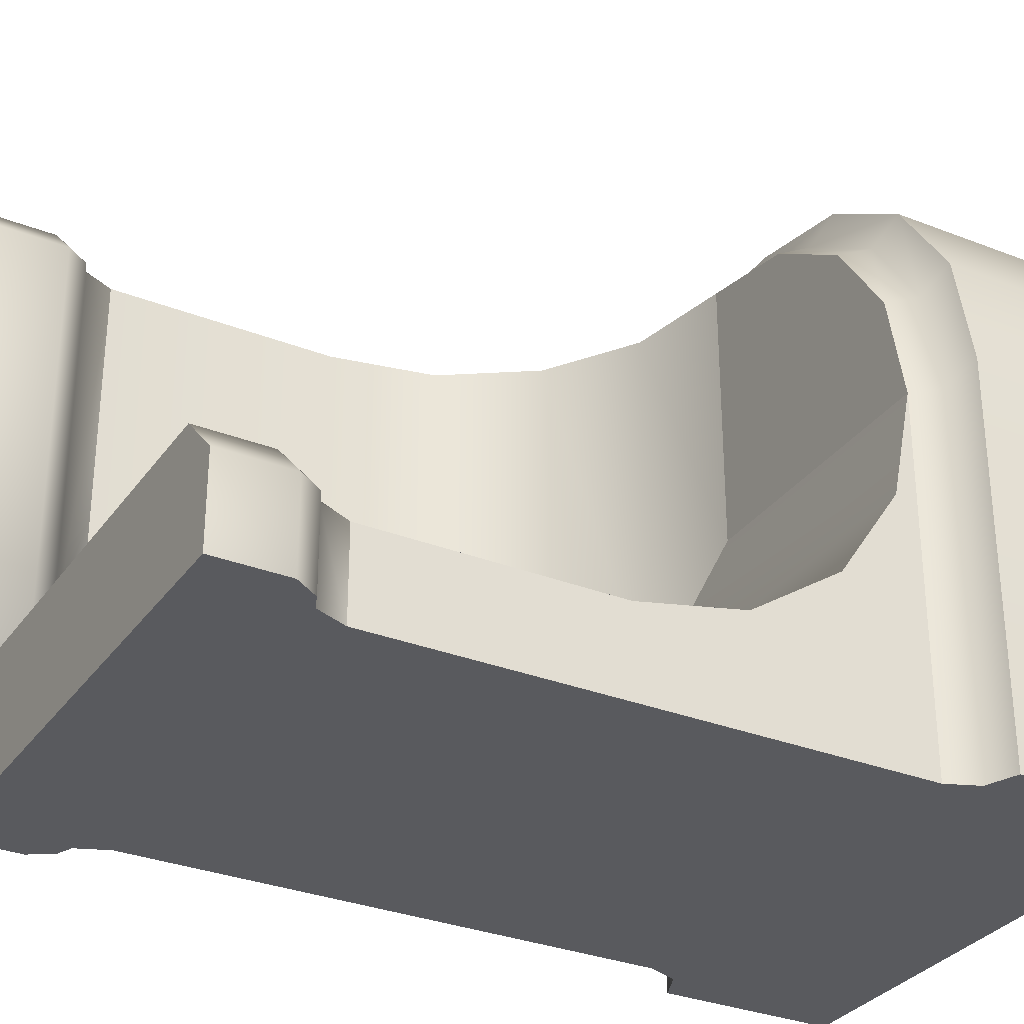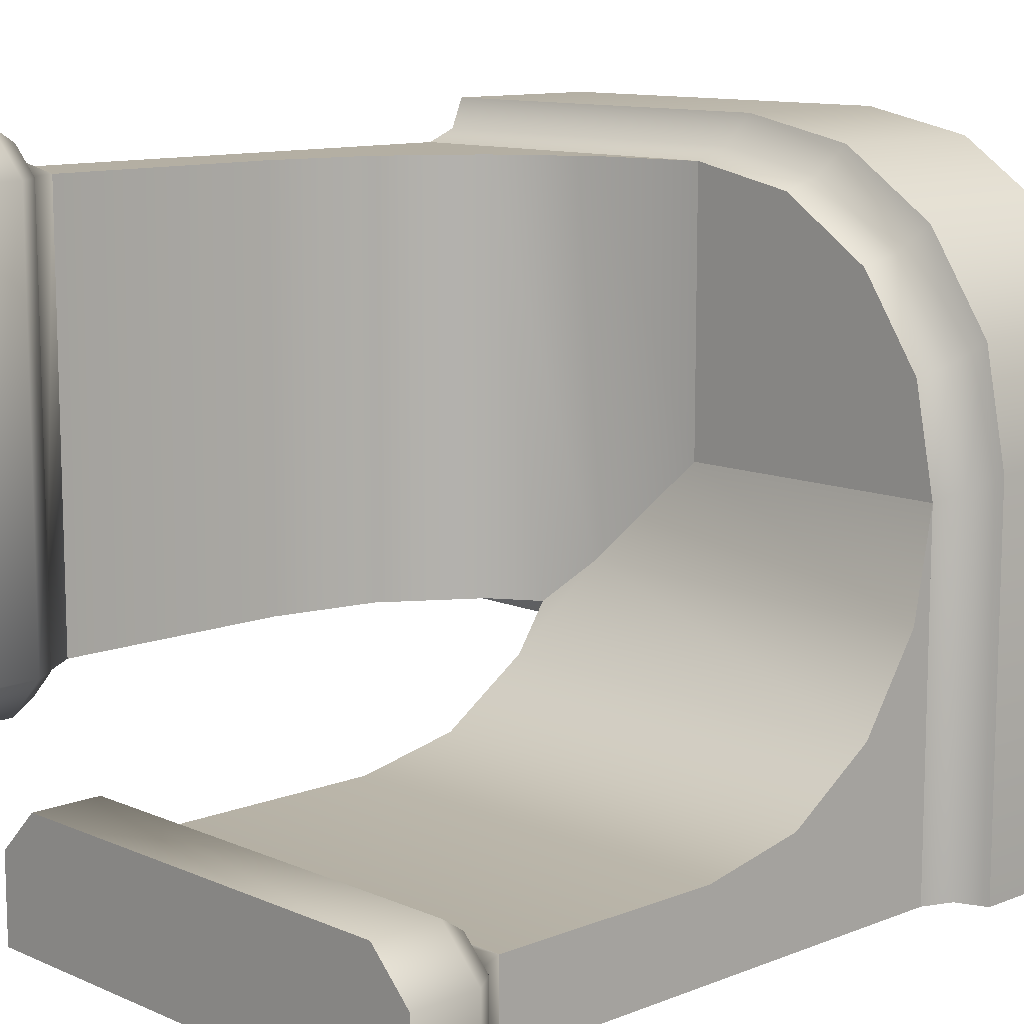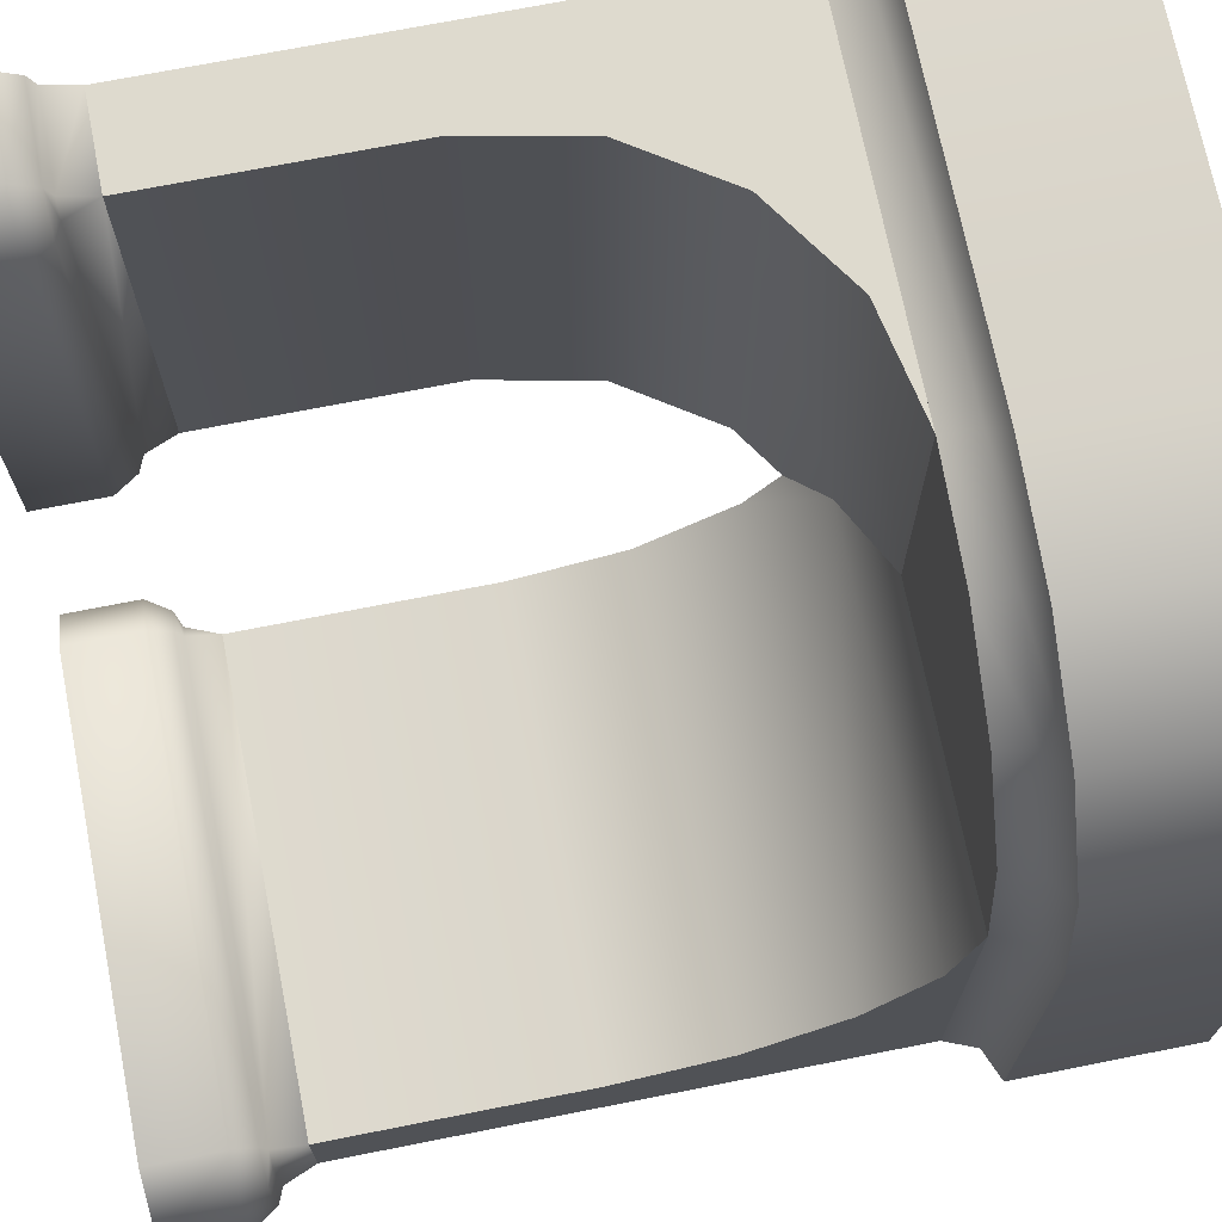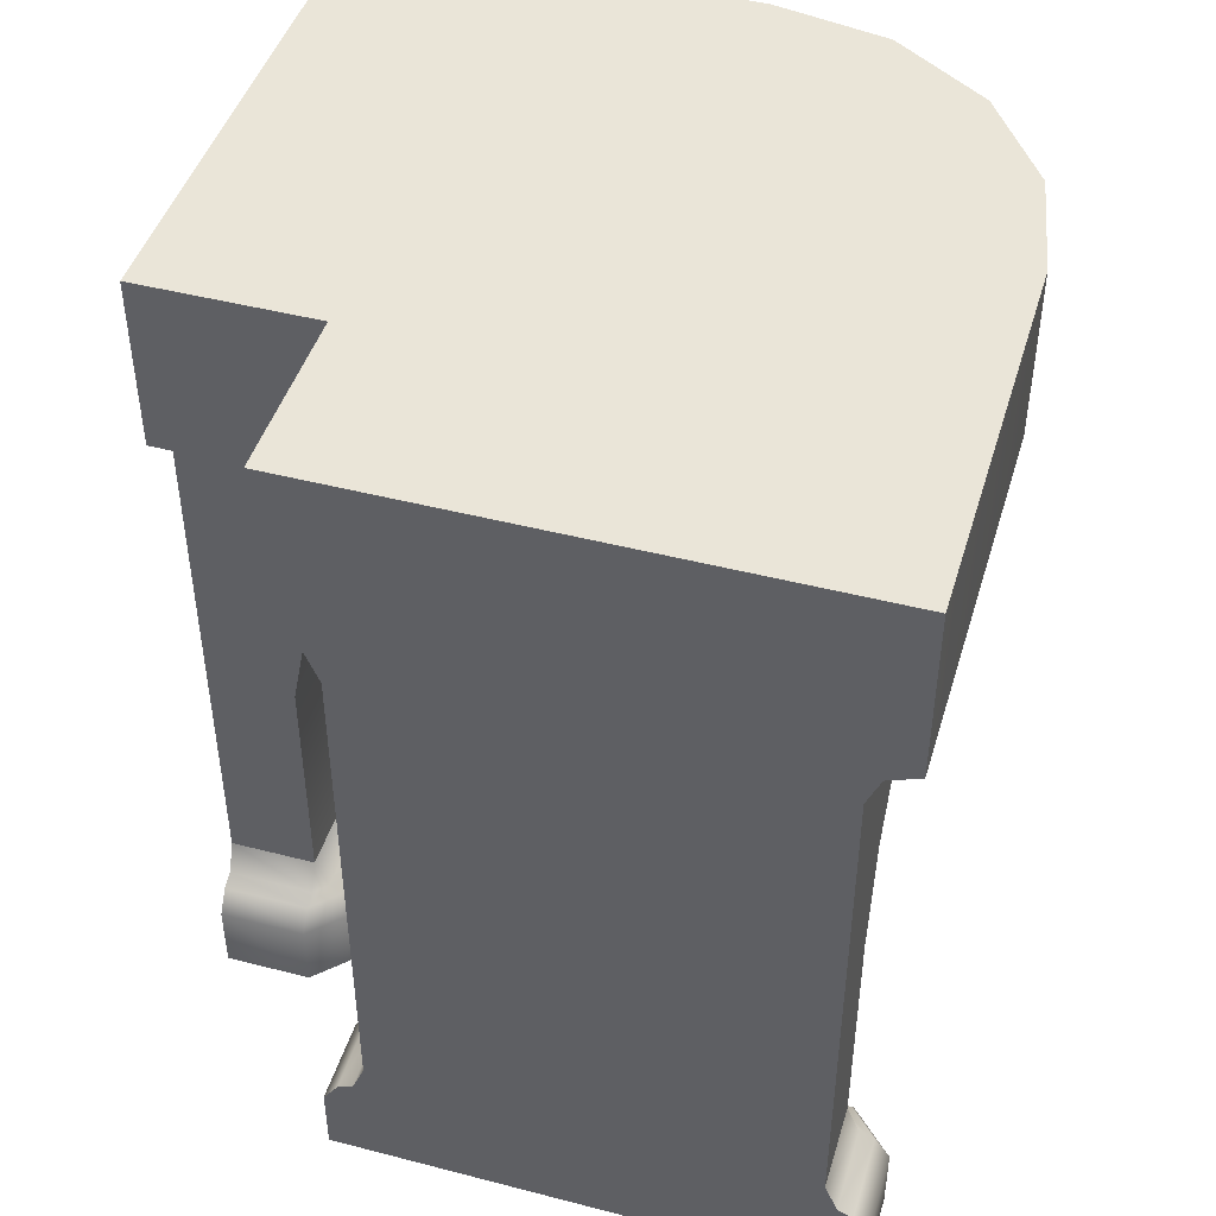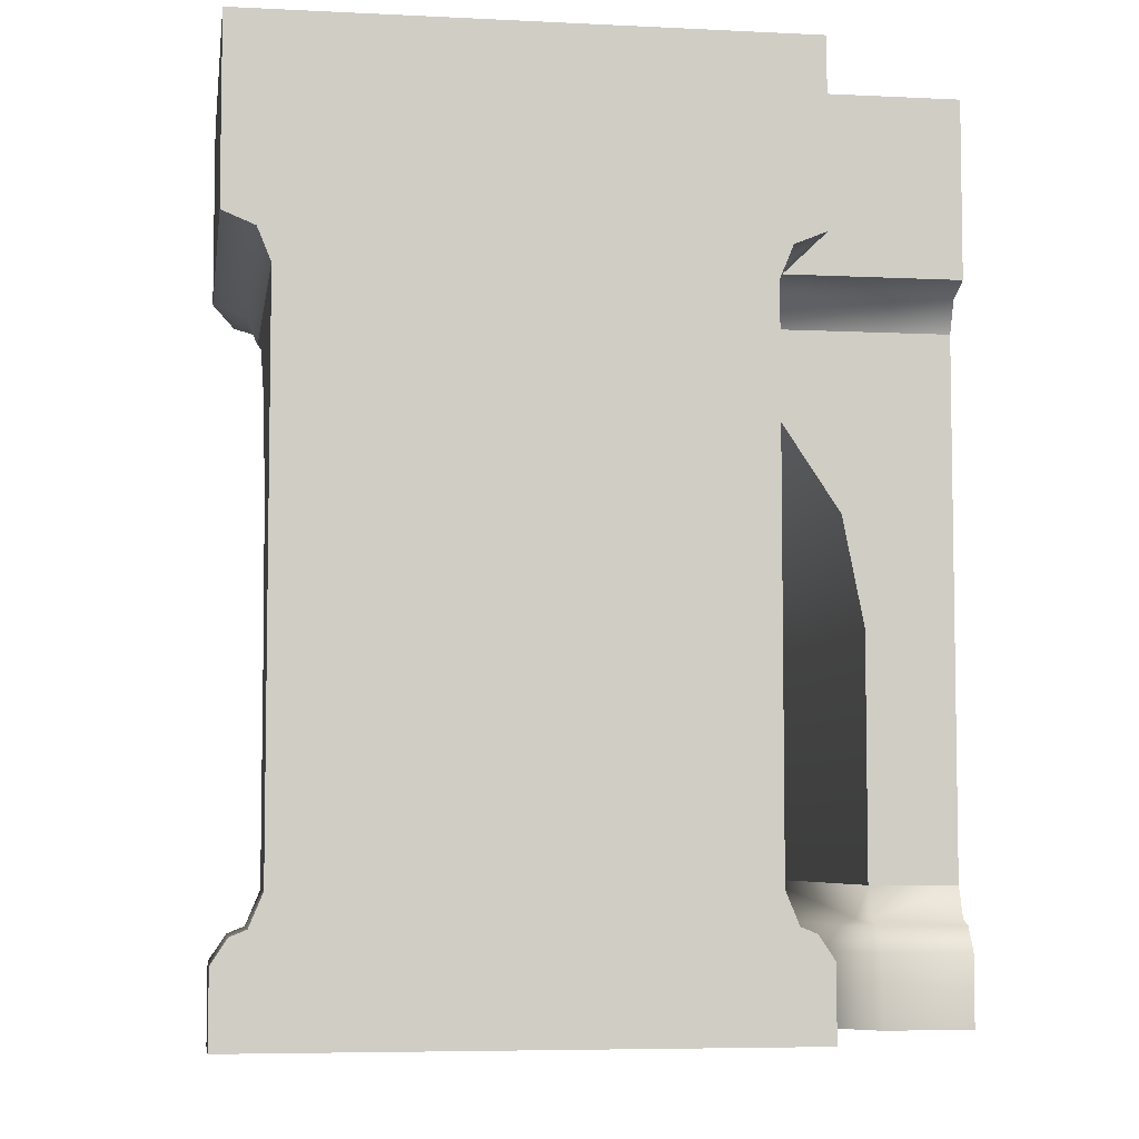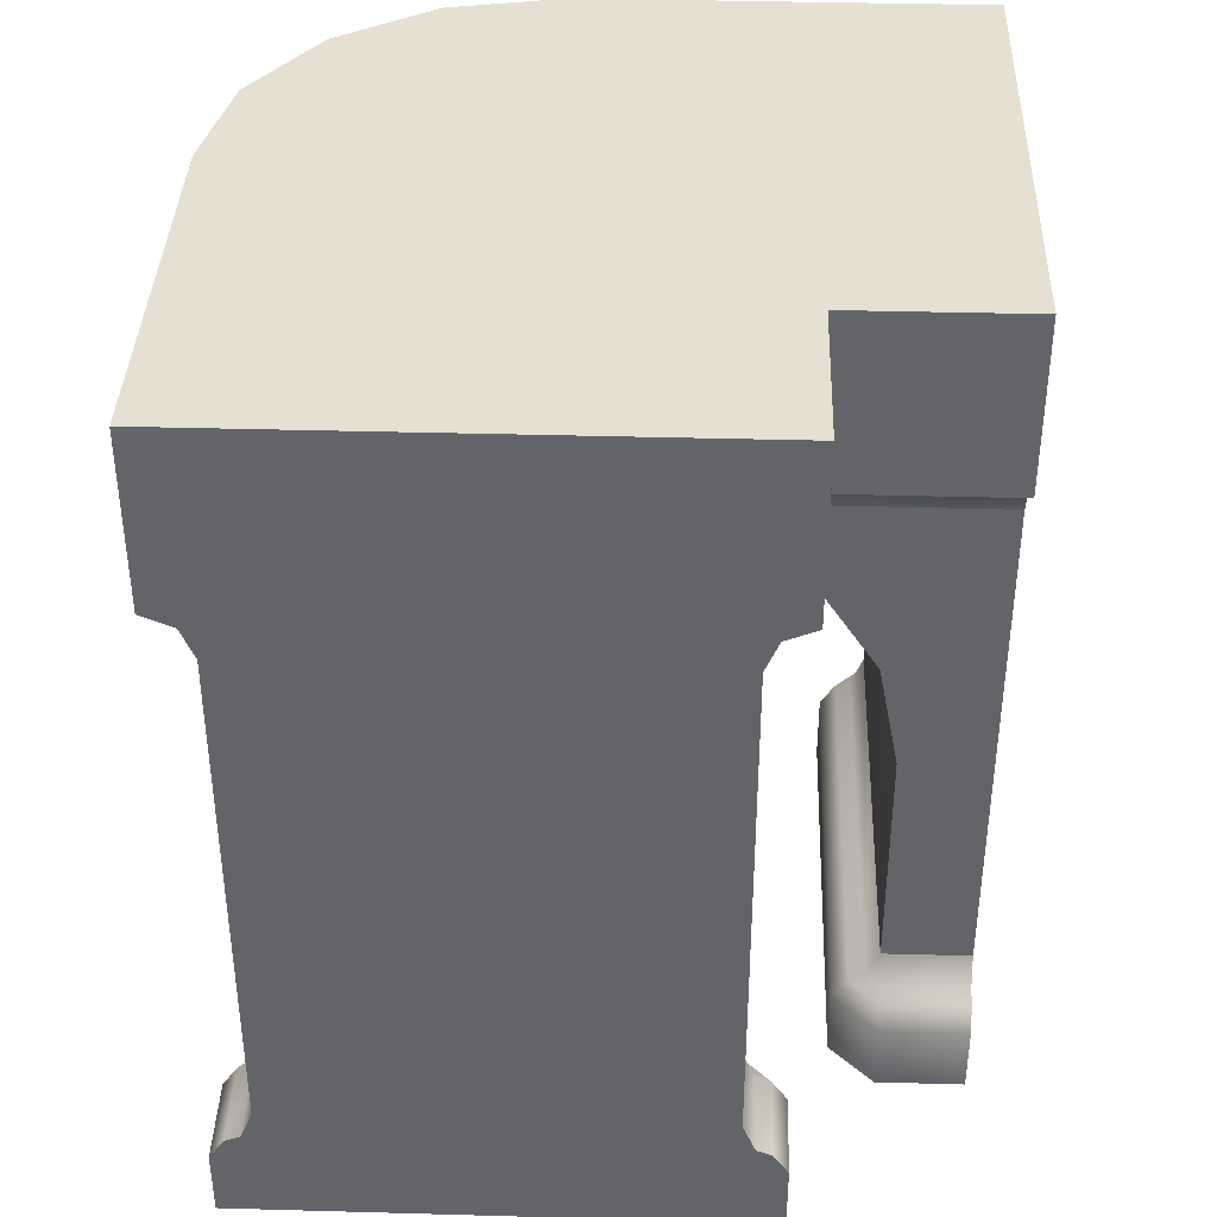
<metadata>
{"format":"obj","ext":"obj","renderer":"f3d","projection":"perspective","resolution":1024,"background":"white","views":[{"elev":-31.4,"azim":60.8,"up":"+Z"},{"elev":11.2,"azim":46.3,"up":"+Z"},{"elev":71.1,"azim":78.8,"up":"+Z"},{"elev":45.5,"azim":-73.4,"up":"+Y"},{"elev":-6.0,"azim":171.4,"up":"+Y"},{"elev":38.5,"azim":-178.0,"up":"+Y"}]}
</metadata>
<code>
g wall-corner
v -0.5 0.15 -0.25 1 1 1
v -0.4 0.15 -0.25 1 1 1
v -0.5 0.75 -0.25 1 1 1
v -0.4 0.425 -0.25 1 1 1
v -0.3753 0.5494 -0.25 1 1 1
v -0.3048 0.6548 -0.25 1 1 1
v -0.25 0.6914 -0.25 1 1 1
v -0.25 0.75 -0.25 1 1 1
v -0.5 0.75 0.25 1 1 1
v -0.5 0.15 0.25 1 1 1
v -0.4 0.425 0.25 1 1 1
v -0.4 0.15 0.25 1 1 1
v -0.3753 0.5494 0.25 1 1 1
v -0.3048 0.6548 0.25 1 1 1
v -0.1994 0.7253 0.25 1 1 1
v -0.075 0.75 0.25 1 1 1
v -0.25 0.15 -0.5 1 1 1
v 0.25 0.15 -0.5 1 1 1
v -0.25 0.75 -0.5 1 1 1
v 0.25 0.75 -0.5 1 1 1
v 0.25 0.75 -0.075 1 1 1
v 0.25 0.7253 -0.1994 1 1 1
v 0.25 0.6548 -0.3048 1 1 1
v 0.25 0.5494 -0.3753 1 1 1
v 0.25 0.425 -0.4 1 1 1
v 0.25 0.15 -0.4 1 1 1
v -0.25 0.15 -0.4 1 1 1
v -0.25 0.425 -0.4 1 1 1
v -0.25 0.5494 -0.3753 1 1 1
v -0.25 0.6548 -0.3048 1 1 1
v -0.075 0.75 -0.075 1 1 1
v -0.1994 0.7253 -0.1994 1 1 1
v -0.25 0.1146 -0.3854 1 1 1
v -0.2646 0.1146 -0.4 1 1 1
v -0.25 0.15 -0.4 1 1 1
v 0.2646 0.1146 -0.4 1 1 1
v 0.25 0.1146 -0.3854 1 1 1
v 0.25 0.15 -0.4 1 1 1
v 0.3 -8.067e-16 -0.5 1 1 1
v 0.3 0.08087 -0.5 1 1 1
v -0.3 -5.341e-15 -0.5 1 1 1
v 0.2823 0.1073 -0.5 1 1 1
v 0.2646 0.1146 -0.5 1 1 1
v 0.25 0.15 -0.5 1 1 1
v -0.25 0.15 -0.5 1 1 1
v -0.2646 0.1146 -0.5 1 1 1
v -0.2823 0.1073 -0.5 1 1 1
v -0.3 0.08087 -0.5 1 1 1
v 0.25 5.076e-17 -0.35 1 1 1
v 0.3 5.076e-17 -0.4 1 1 1
v -0.25 -4.484e-15 -0.35 1 1 1
v -0.3 -4.484e-15 -0.4 1 1 1
v -0.3 0.08087 -0.4 1 1 1
v -0.2823 0.1073 -0.4 1 1 1
v -0.25 0.08087 -0.35 1 1 1
v -0.25 0.1073 -0.3677 1 1 1
v 0.25 0.1073 -0.3677 1 1 1
v 0.25 0.08087 -0.35 1 1 1
v 0.2823 0.1073 -0.4 1 1 1
v 0.3 0.08087 -0.4 1 1 1
v -0.3854 0.1146 0.25 1 1 1
v -0.4 0.1146 0.2646 1 1 1
v -0.4 0.1146 -0.2646 1 1 1
v -0.3854 0.1146 -0.25 1 1 1
v -0.4 0.15 -0.25 1 1 1
v -0.5 5.787e-15 -0.3 1 1 1
v -0.5 0.08087 -0.3 1 1 1
v -0.5 1.252e-15 0.3 1 1 1
v -0.5 0.1073 -0.2823 1 1 1
v -0.5 0.1146 -0.2646 1 1 1
v -0.5 0.15 -0.25 1 1 1
v -0.5 0.15 0.25 1 1 1
v -0.5 0.1146 0.2646 1 1 1
v -0.5 0.1073 0.2823 1 1 1
v -0.5 0.08087 0.3 1 1 1
v -0.35 6.644e-15 -0.25 1 1 1
v -0.4 6.644e-15 -0.3 1 1 1
v -0.35 2.109e-15 0.25 1 1 1
v -0.4 2.109e-15 0.3 1 1 1
v -0.4 0.08087 0.3 1 1 1
v -0.4 0.1073 0.2823 1 1 1
v -0.35 0.08087 0.25 1 1 1
v -0.3677 0.1073 0.25 1 1 1
v -0.3677 0.1073 -0.25 1 1 1
v -0.35 0.08087 -0.25 1 1 1
v -0.4 0.1073 -0.2823 1 1 1
v -0.4 0.08087 -0.3 1 1 1
v 0.2736 1 0.086 1 1 1
v 0.2736 0.8 0.086 1 1 1
v 0.1985 1 0.1985 1 1 1
v 0.1985 0.8 0.1985 1 1 1
v -0.04667 0.8 0.3 1 1 1
v -0.5 0.8 0.3 1 1 1
v -0.04667 1 0.3 1 1 1
v -0.5 1 0.3 1 1 1
v 0.3 1 -0.5 1 1 1
v 0.3 1 -0.04667 1 1 1
v -0.3 1 -0.5 1 1 1
v 0.086 1 0.2736 1 1 1
v -0.3 1 -0.3 1 1 1
v -0.5 1 -0.3 1 1 1
v 0.086 0.8 0.2736 1 1 1
v -0.3 0.8 -0.5 1 1 1
v -0.3 0.8 -0.3 1 1 1
v -0.5 0.8 -0.3 1 1 1
v 0.3 0.8 -0.04667 1 1 1
v 0.2394 0.7854 0.0601 1 1 1
v 0.1676 0.7854 0.1676 1 1 1
v 0.3 0.8 -0.5 1 1 1
v -0.0667 0.7854 0.2646 1 1 1
v 0.0601 0.7854 0.2394 1 1 1
v 0.2646 0.7854 -0.0667 1 1 1
v 0.25 0.75 -0.075 1 1 1
v 0.2253 0.75 0.04937 1 1 1
v 0.04937 0.75 0.2253 1 1 1
v 0.1548 0.75 0.1548 1 1 1
v -0.5 0.7854 -0.2646 1 1 1
v -0.5 0.75 -0.25 1 1 1
v -0.5 0.7854 0.2646 1 1 1
v -0.2646 0.7854 -0.2646 1 1 1
v -0.2646 0.7854 -0.5 1 1 1
v 0.2646 0.7854 -0.5 1 1 1
v -0.25 0.75 -0.25 1 1 1
f 3 2 1
f 2 3 4
f 4 3 5
f 5 3 6
f 6 3 7
f 7 3 8
f 1 9 3
f 9 1 10
f 11 2 4
f 2 11 12
f 12 9 10
f 9 12 11
f 9 11 13
f 9 13 14
f 9 14 15
f 9 15 16
f 19 18 17
f 18 19 20
f 22 20 21
f 23 20 22
f 24 20 23
f 20 24 18
f 18 24 25
f 26 18 25
f 25 27 26
f 27 25 28
f 27 19 17
f 19 27 28
f 19 28 29
f 19 29 8
f 8 29 30
f 8 30 7
f 15 31 16
f 31 15 32
f 24 28 25
f 28 24 29
f 14 32 15
f 32 14 7
f 7 14 6
f 31 22 21
f 22 31 32
f 14 5 6
f 5 14 13
f 23 29 24
f 29 23 30
f 13 4 5
f 4 13 11
f 32 23 22
f 23 32 30
f 30 32 7
f 35 34 33
f 38 37 36
f 41 40 39
f 40 41 42
f 42 41 43
f 43 41 44
f 44 41 45
f 45 41 46
f 46 41 47
f 47 41 48
f 34 45 46
f 45 34 35
f 51 50 49
f 50 51 52
f 50 52 39
f 39 52 41
f 52 48 41
f 48 52 53
f 53 47 48
f 47 53 54
f 46 54 34
f 54 46 47
f 55 52 51
f 52 55 53
f 56 53 55
f 53 56 54
f 33 54 56
f 54 33 34
f 35 37 38
f 37 35 33
f 37 56 57
f 56 37 33
f 56 58 57
f 58 56 55
f 55 49 58
f 49 55 51
f 42 36 59
f 36 42 43
f 42 60 40
f 60 42 59
f 60 49 50
f 49 60 58
f 60 57 58
f 57 60 59
f 59 37 57
f 37 59 36
f 44 36 43
f 36 44 38
f 40 50 39
f 50 40 60
f 12 62 61
f 65 64 63
f 68 67 66
f 67 68 69
f 69 68 70
f 70 68 71
f 71 68 72
f 72 68 73
f 73 68 74
f 74 68 75
f 62 72 73
f 72 62 12
f 78 77 76
f 77 78 79
f 77 79 66
f 66 79 68
f 79 75 68
f 75 79 80
f 80 74 75
f 74 80 81
f 73 81 62
f 81 73 74
f 82 79 78
f 79 82 80
f 83 80 82
f 80 83 81
f 61 81 83
f 81 61 62
f 12 64 65
f 64 12 61
f 64 83 84
f 83 64 61
f 83 85 84
f 85 83 82
f 82 76 85
f 76 82 78
f 69 63 86
f 63 69 70
f 69 87 67
f 87 69 86
f 87 76 77
f 76 87 85
f 87 84 85
f 84 87 86
f 86 64 84
f 64 86 63
f 71 63 70
f 63 71 65
f 67 77 66
f 77 67 87
f 90 89 88
f 89 90 91
f 94 93 92
f 93 94 95
f 98 97 96
f 97 98 88
f 88 98 90
f 90 98 99
f 99 98 94
f 94 98 100
f 94 100 95
f 95 100 101
f 90 102 91
f 102 90 99
f 104 98 103
f 98 104 100
f 99 92 102
f 92 99 94
f 105 100 104
f 100 105 101
f 88 106 97
f 106 88 89
f 91 107 89
f 108 107 91
f 97 109 96
f 109 97 106
f 110 102 92
f 110 111 102
f 111 91 102
f 111 108 91
f 107 112 89
f 112 106 89
f 107 114 113
f 107 113 112
f 111 16 115
f 110 16 111
f 108 114 107
f 108 116 114
f 108 115 116
f 111 115 108
f 117 101 105
f 101 117 95
f 95 117 118
f 95 118 9
f 95 9 119
f 95 119 93
f 117 104 120
f 104 117 105
f 93 110 92
f 110 93 119
f 120 103 121
f 103 120 104
f 19 122 20
f 122 19 121
f 122 121 103
f 122 103 109
f 109 103 98
f 109 98 96
f 106 122 109
f 122 106 112
f 110 9 16
f 9 110 119
f 117 123 118
f 123 117 120
f 123 121 19
f 121 123 120
f 122 113 20
f 113 122 112
f 123 9 118
f 9 123 16
f 19 16 123
f 19 115 16
f 19 116 115
f 19 114 116
f 19 113 114
f 113 19 20
g wall-corner
f 3 2 1
f 2 3 4
f 4 3 5
f 5 3 6
f 6 3 7
f 7 3 8
f 1 9 3
f 9 1 10
f 11 2 4
f 2 11 12
f 12 9 10
f 9 12 11
f 9 11 13
f 9 13 14
f 9 14 15
f 9 15 16
f 19 18 17
f 18 19 20
f 22 20 21
f 23 20 22
f 24 20 23
f 20 24 18
f 18 24 25
f 26 18 25
f 25 27 26
f 27 25 28
f 27 19 17
f 19 27 28
f 19 28 29
f 19 29 8
f 8 29 30
f 8 30 7
f 15 31 16
f 31 15 32
f 24 28 25
f 28 24 29
f 14 32 15
f 32 14 7
f 7 14 6
f 31 22 21
f 22 31 32
f 14 5 6
f 5 14 13
f 23 29 24
f 29 23 30
f 13 4 5
f 4 13 11
f 32 23 22
f 23 32 30
f 30 32 7
f 35 34 33
f 38 37 36
f 41 40 39
f 40 41 42
f 42 41 43
f 43 41 44
f 44 41 45
f 45 41 46
f 46 41 47
f 47 41 48
f 34 45 46
f 45 34 35
f 51 50 49
f 50 51 52
f 50 52 39
f 39 52 41
f 52 48 41
f 48 52 53
f 53 47 48
f 47 53 54
f 46 54 34
f 54 46 47
f 55 52 51
f 52 55 53
f 56 53 55
f 53 56 54
f 33 54 56
f 54 33 34
f 35 37 38
f 37 35 33
f 37 56 57
f 56 37 33
f 56 58 57
f 58 56 55
f 55 49 58
f 49 55 51
f 42 36 59
f 36 42 43
f 42 60 40
f 60 42 59
f 60 49 50
f 49 60 58
f 60 57 58
f 57 60 59
f 59 37 57
f 37 59 36
f 44 36 43
f 36 44 38
f 40 50 39
f 50 40 60
f 12 62 61
f 65 64 63
f 68 67 66
f 67 68 69
f 69 68 70
f 70 68 71
f 71 68 72
f 72 68 73
f 73 68 74
f 74 68 75
f 62 72 73
f 72 62 12
f 78 77 76
f 77 78 79
f 77 79 66
f 66 79 68
f 79 75 68
f 75 79 80
f 80 74 75
f 74 80 81
f 73 81 62
f 81 73 74
f 82 79 78
f 79 82 80
f 83 80 82
f 80 83 81
f 61 81 83
f 81 61 62
f 12 64 65
f 64 12 61
f 64 83 84
f 83 64 61
f 83 85 84
f 85 83 82
f 82 76 85
f 76 82 78
f 69 63 86
f 63 69 70
f 69 87 67
f 87 69 86
f 87 76 77
f 76 87 85
f 87 84 85
f 84 87 86
f 86 64 84
f 64 86 63
f 71 63 70
f 63 71 65
f 67 77 66
f 77 67 87
f 90 89 88
f 89 90 91
f 94 93 92
f 93 94 95
f 98 97 96
f 97 98 88
f 88 98 90
f 90 98 99
f 99 98 94
f 94 98 100
f 94 100 95
f 95 100 101
f 90 102 91
f 102 90 99
f 104 98 103
f 98 104 100
f 99 92 102
f 92 99 94
f 105 100 104
f 100 105 101
f 88 106 97
f 106 88 89
f 91 107 89
f 108 107 91
f 97 109 96
f 109 97 106
f 110 102 92
f 110 111 102
f 111 91 102
f 111 108 91
f 107 112 89
f 112 106 89
f 107 114 113
f 107 113 112
f 111 16 115
f 110 16 111
f 108 114 107
f 108 116 114
f 108 115 116
f 111 115 108
f 117 101 105
f 101 117 95
f 95 117 118
f 95 118 9
f 95 9 119
f 95 119 93
f 117 104 120
f 104 117 105
f 93 110 92
f 110 93 119
f 120 103 121
f 103 120 104
f 19 122 20
f 122 19 121
f 122 121 103
f 122 103 109
f 109 103 98
f 109 98 96
f 106 122 109
f 122 106 112
f 110 9 16
f 9 110 119
f 117 123 118
f 123 117 120
f 123 121 19
f 121 123 120
f 122 113 20
f 113 122 112
f 123 9 118
f 9 123 16
f 19 16 123
f 19 115 16
f 19 116 115
f 19 114 116
f 19 113 114
f 113 19 20

</code>
